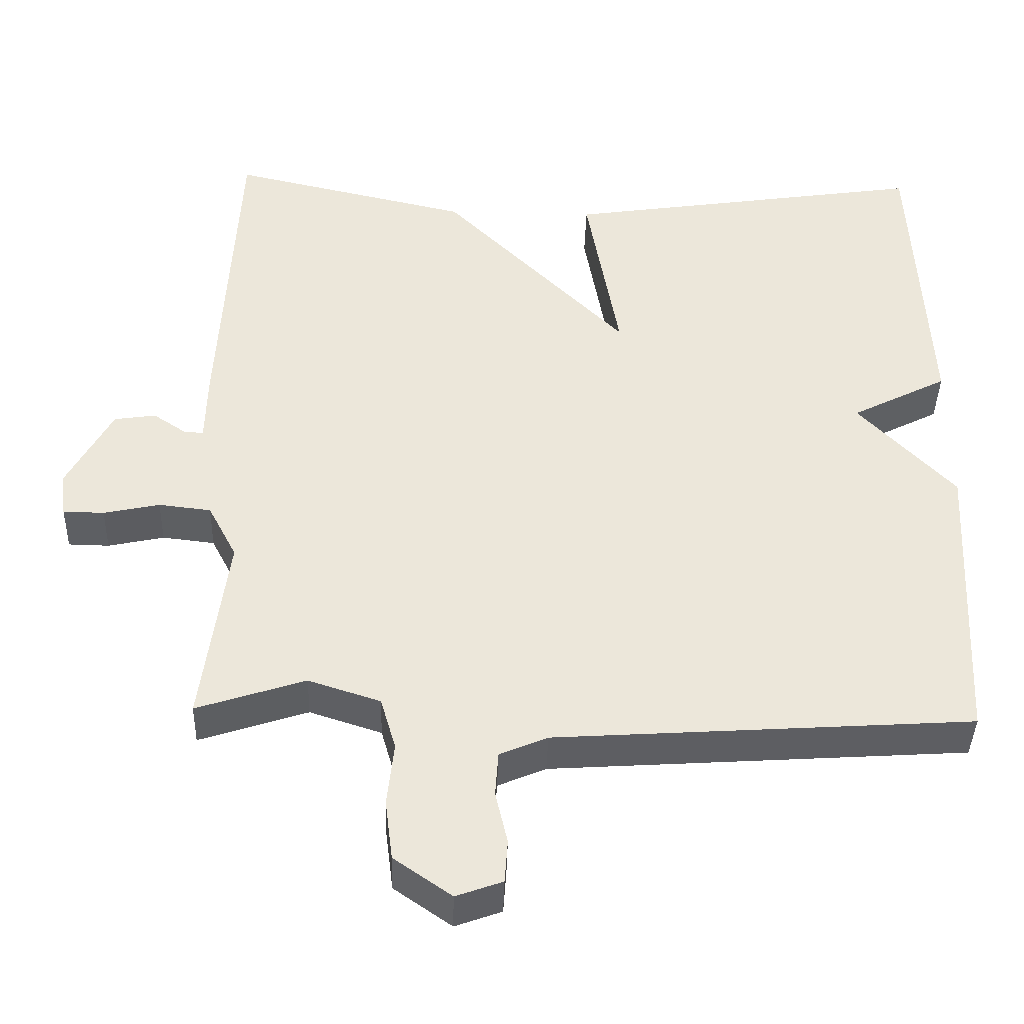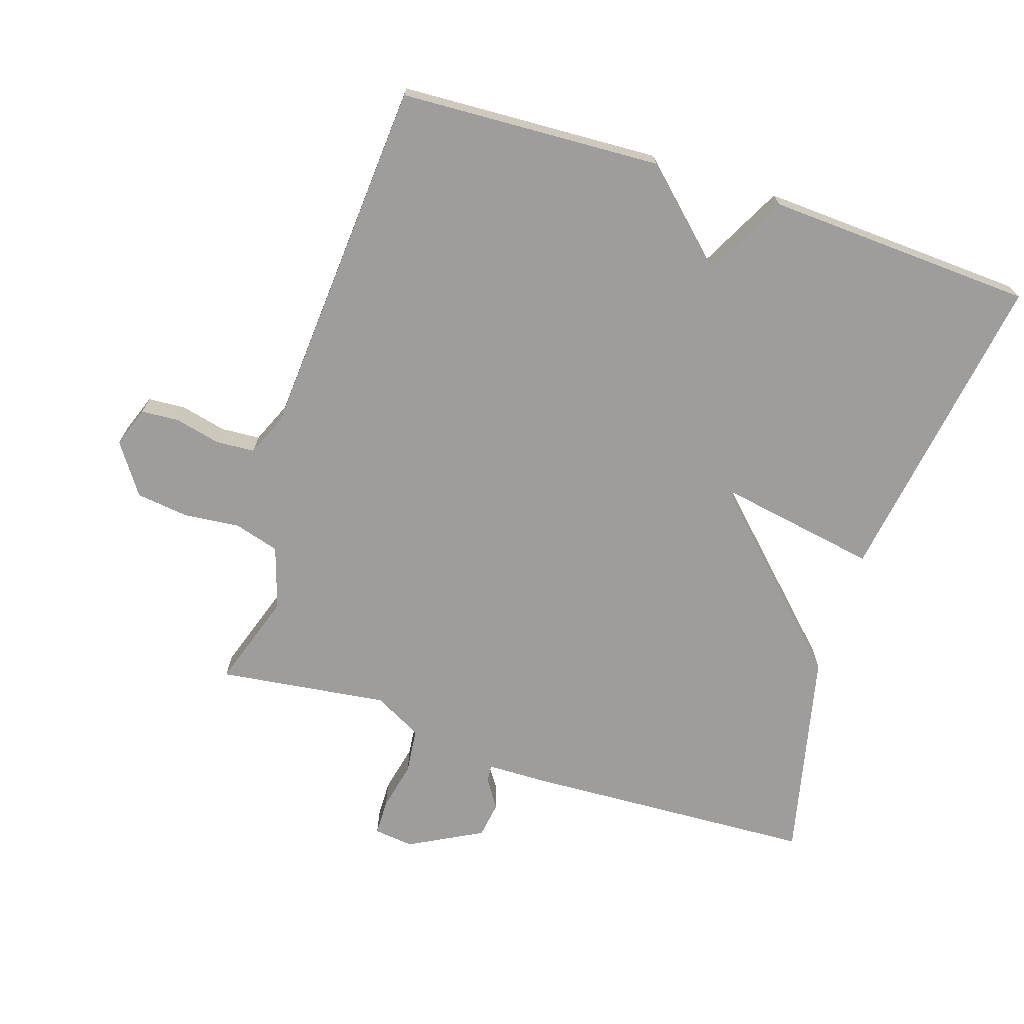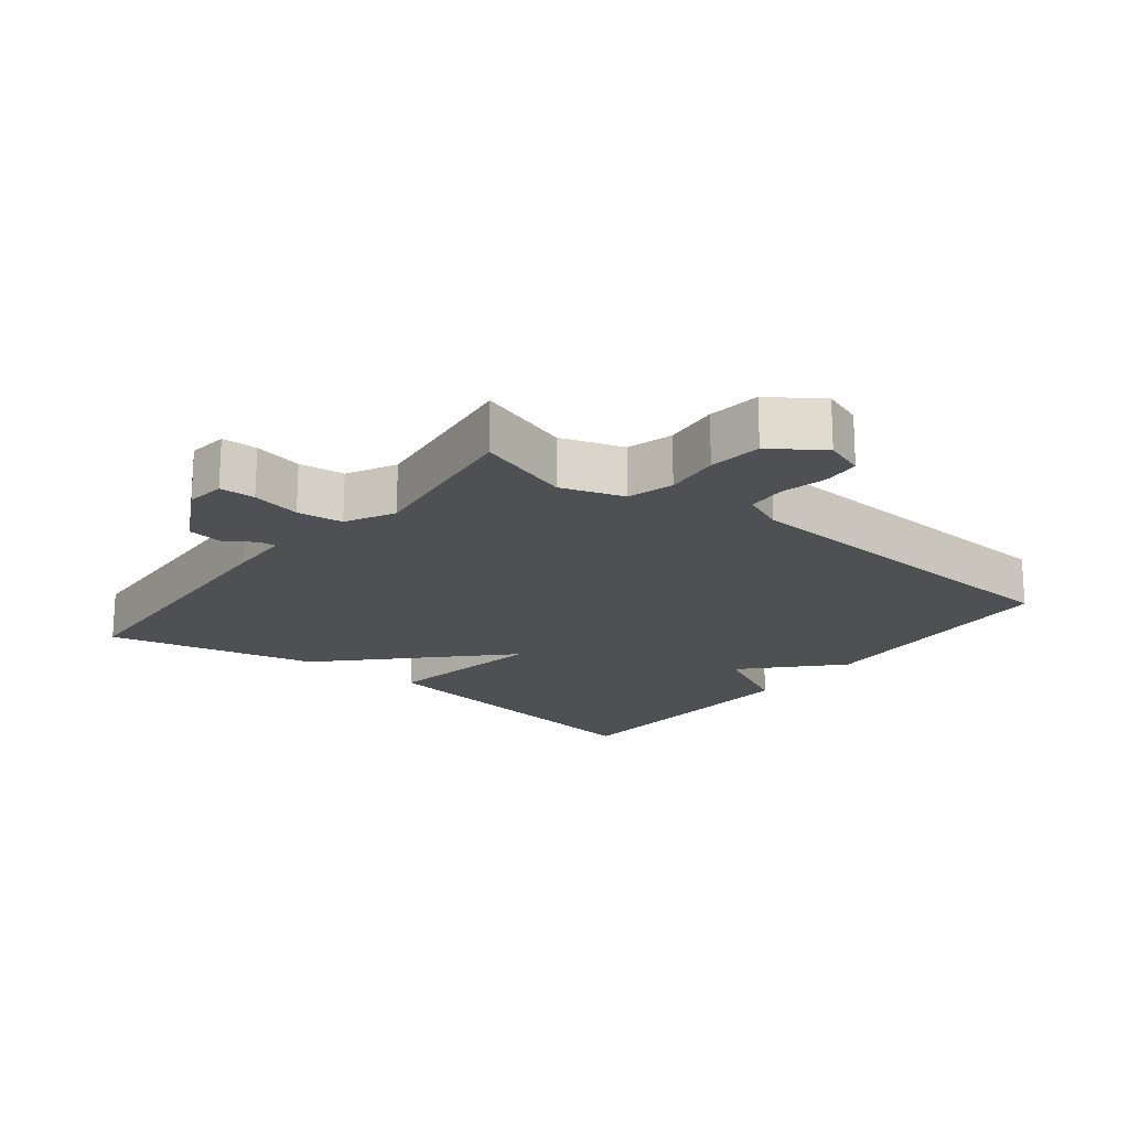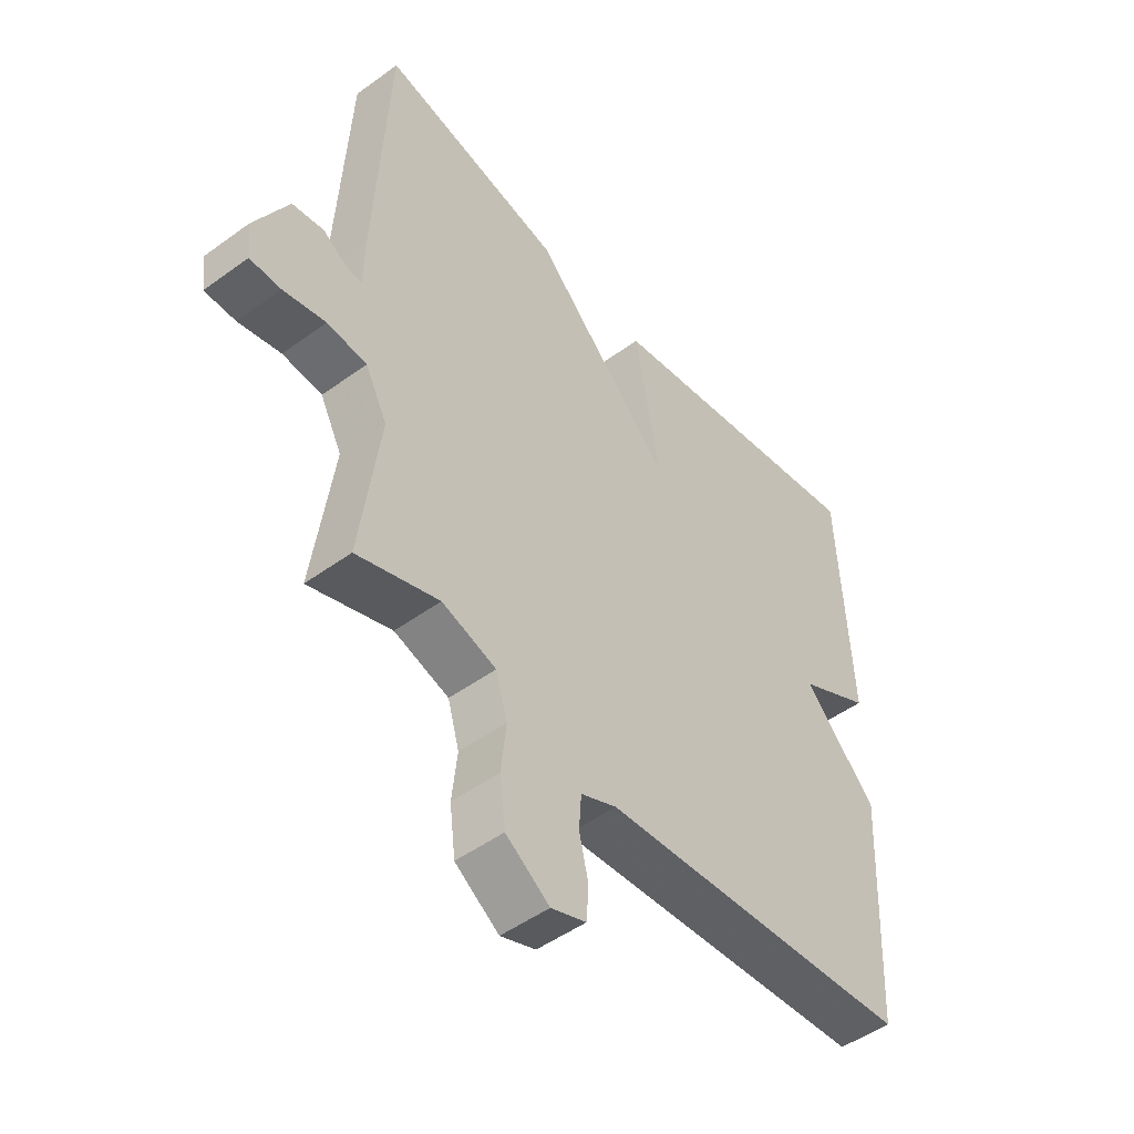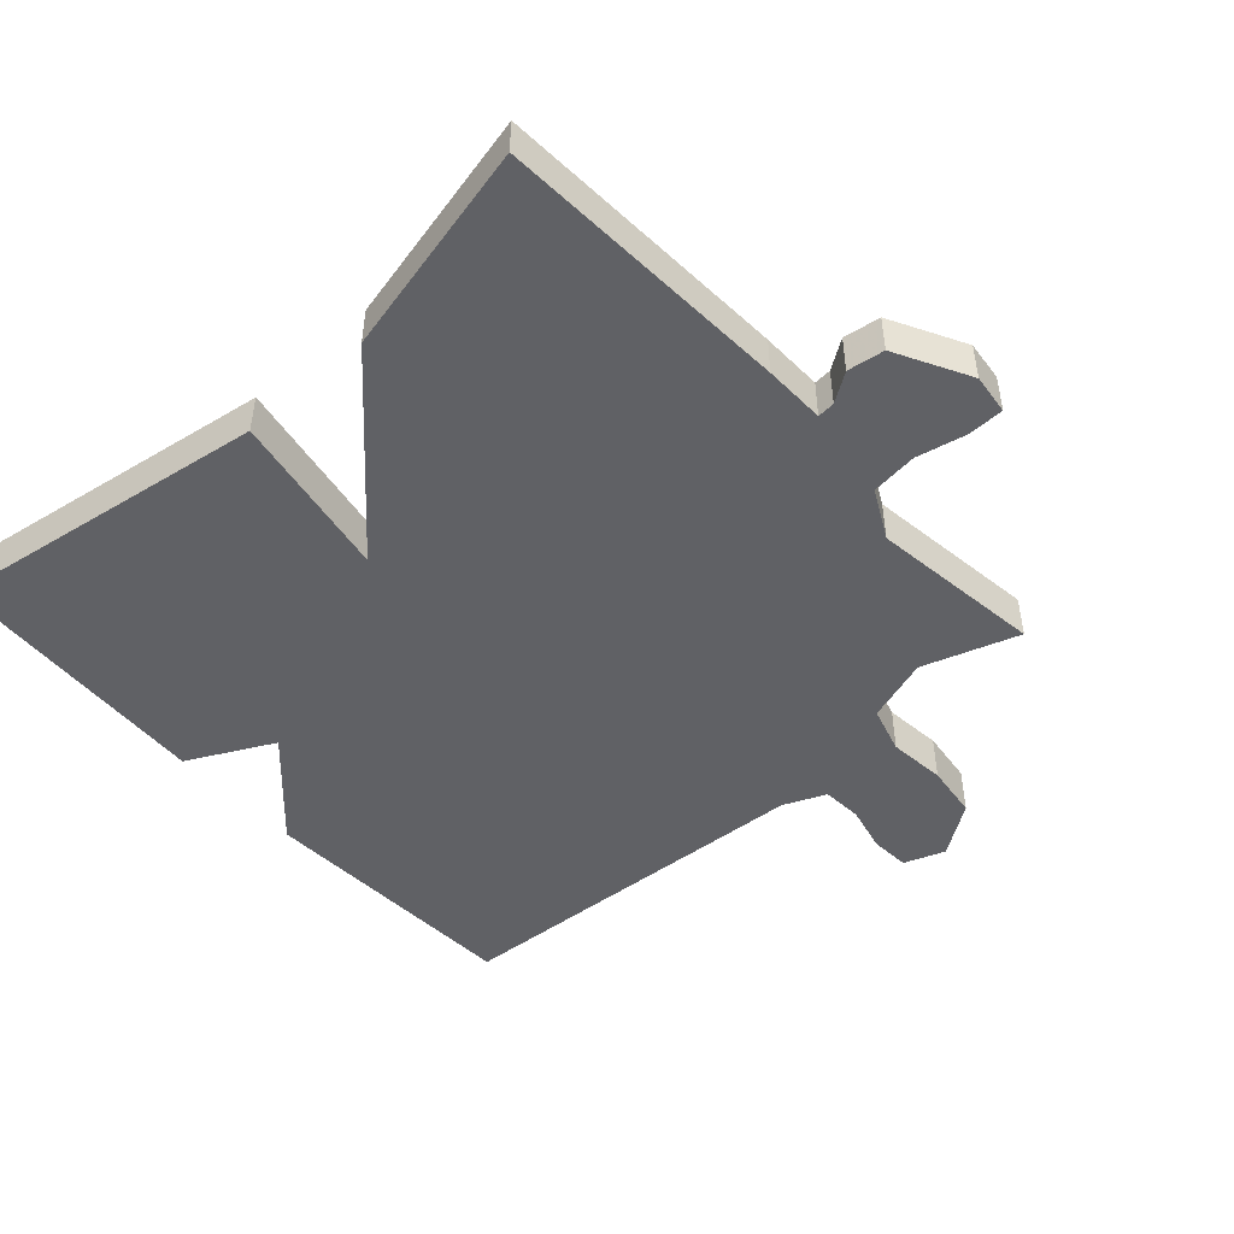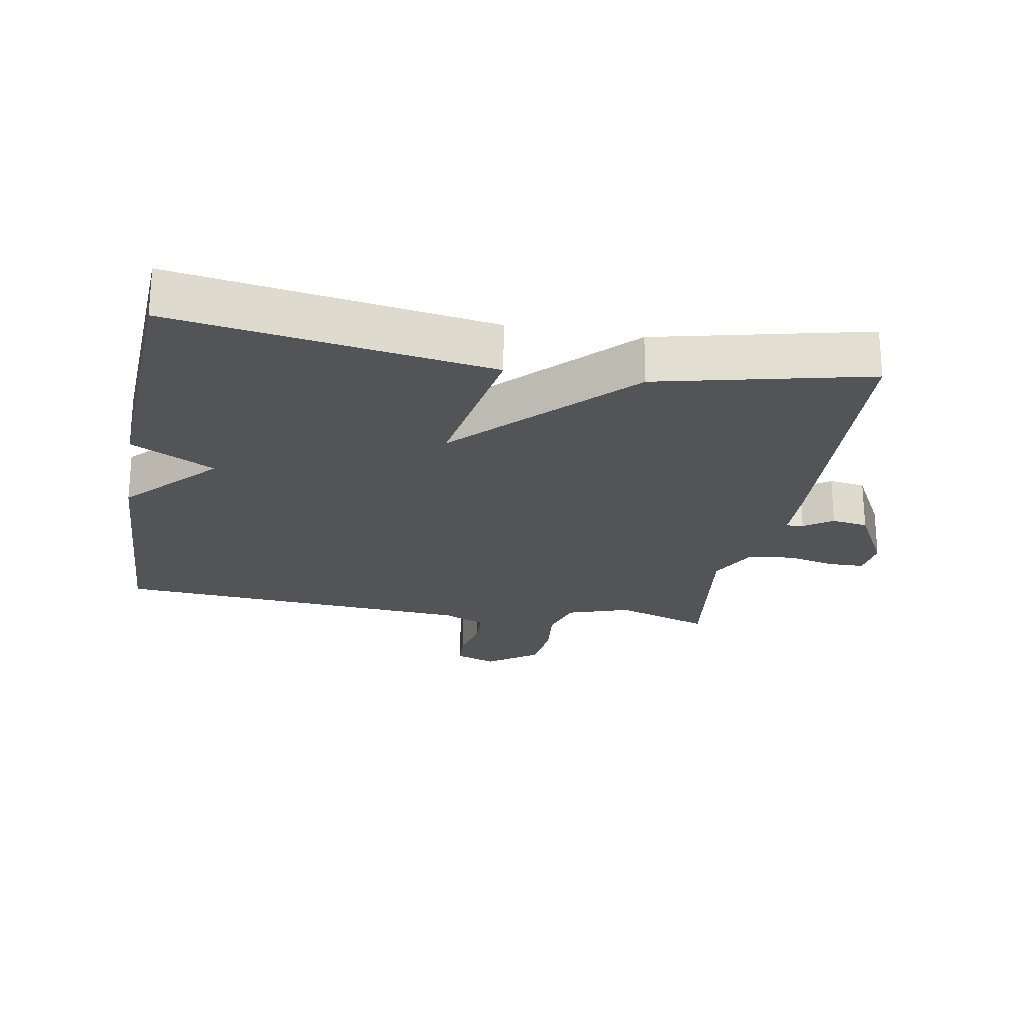
<metadata>
{"format":"obj","ext":"obj","renderer":"f3d","projection":"perspective","resolution":1024,"background":"white","views":[{"elev":-40.1,"azim":178.4,"up":"+Z"},{"elev":-70.6,"azim":-108.1,"up":"+Y"},{"elev":-18.9,"azim":141.9,"up":"+Y"},{"elev":-49.0,"azim":129.0,"up":"+Z"},{"elev":-48.4,"azim":42.0,"up":"+Y"},{"elev":-23.3,"azim":-10.1,"up":"+Y"}]}
</metadata>
<code>
v -0.5 0.07 0.5
v -0.018 0.07 0.427
v -0.061 0.07 0.18
v 0.182 0.07 0.427
v 0.5 0.07 0.5
v 0.523 0.07 0.06
v 0.525 0.07 -0.031
v 0.551 0.07 -0.029
v 0.594 0.07 0
v 0.649 0.07 -0.008
v 0.708 0.07 -0.118
v 0.701 0.07 -0.178
v 0.647 0.07 -0.179
v 0.573 0.07 -0.163
v 0.504 0.07 -0.171
v 0.466 0.07 -0.244
v 0.5 0.07 -0.5
v 0.357 0.07 -0.453
v 0.262 0.07 -0.484
v 0.242 0.07 -0.553
v 0.251 0.07 -0.637
v 0.241 0.07 -0.717
v 0.165 0.07 -0.77
v 0.104 0.07 -0.748
v 0.1 0.07 -0.691
v 0.116 0.07 -0.622
v 0.112 0.07 -0.563
v 0.049 0.07 -0.536
v -0.5 0.07 -0.5
v -0.52 0.07 -0.105
v -0.393 0.07 0.03
v -0.52 0.07 0.095
v -0.5 0 0.5
v -0.018 0 0.427
v -0.061 0 0.18
v 0.182 0 0.427
v 0.5 0 0.5
v 0.523 0 0.06
v 0.525 0 -0.031
v 0.551 0 -0.029
v 0.594 0 0
v 0.649 0 -0.008
v 0.708 0 -0.118
v 0.701 0 -0.178
v 0.647 0 -0.179
v 0.573 0 -0.163
v 0.504 0 -0.171
v 0.466 0 -0.244
v 0.5 0 -0.5
v 0.357 0 -0.453
v 0.262 0 -0.484
v 0.242 0 -0.553
v 0.251 0 -0.637
v 0.241 0 -0.717
v 0.165 0 -0.77
v 0.104 0 -0.748
v 0.1 0 -0.691
v 0.116 0 -0.622
v 0.112 0 -0.563
v 0.049 0 -0.536
v -0.5 0 -0.5
v -0.52 0 -0.105
v -0.393 0 0.03
v -0.52 0 0.095
f 1 2 3
f 32 1 3
f 31 32 3
f 30 31 3
f 29 30 3
f 28 29 3
f 5 6 7
f 4 5 7
f 3 4 7
f 28 3 7
f 27 28 7
f 26 27 7 8
f 24 25 26
f 23 24 26
f 22 23 26
f 21 22 26
f 20 21 26
f 19 20 26
f 19 26 8 9
f 16 17 18
f 15 16 18 19
f 12 13 14
f 11 12 14
f 10 11 14
f 9 10 14
f 9 14 15
f 9 15 19
f 35 34 33
f 35 33 64
f 35 64 63
f 35 63 62
f 35 62 61
f 35 61 60
f 39 38 37
f 39 37 36
f 39 36 35
f 39 35 60
f 39 60 59
f 40 39 59 58
f 58 57 56
f 58 56 55
f 58 55 54
f 58 54 53
f 58 53 52
f 58 52 51
f 41 40 58 51
f 50 49 48
f 51 50 48 47
f 46 45 44
f 46 44 43
f 46 43 42
f 46 42 41
f 47 46 41
f 51 47 41
f 1 33 34 2
f 2 34 35 3
f 3 35 36 4
f 4 36 37 5
f 5 37 38 6
f 6 38 39 7
f 7 39 40 8
f 8 40 41 9
f 9 41 42 10
f 10 42 43 11
f 11 43 44 12
f 12 44 45 13
f 13 45 46 14
f 14 46 47 15
f 15 47 48 16
f 16 48 49 17
f 17 49 50 18
f 18 50 51 19
f 19 51 52 20
f 20 52 53 21
f 21 53 54 22
f 22 54 55 23
f 23 55 56 24
f 24 56 57 25
f 25 57 58 26
f 26 58 59 27
f 27 59 60 28
f 28 60 61 29
f 29 61 62 30
f 30 62 63 31
f 31 63 64 32
f 32 64 33 1

</code>
